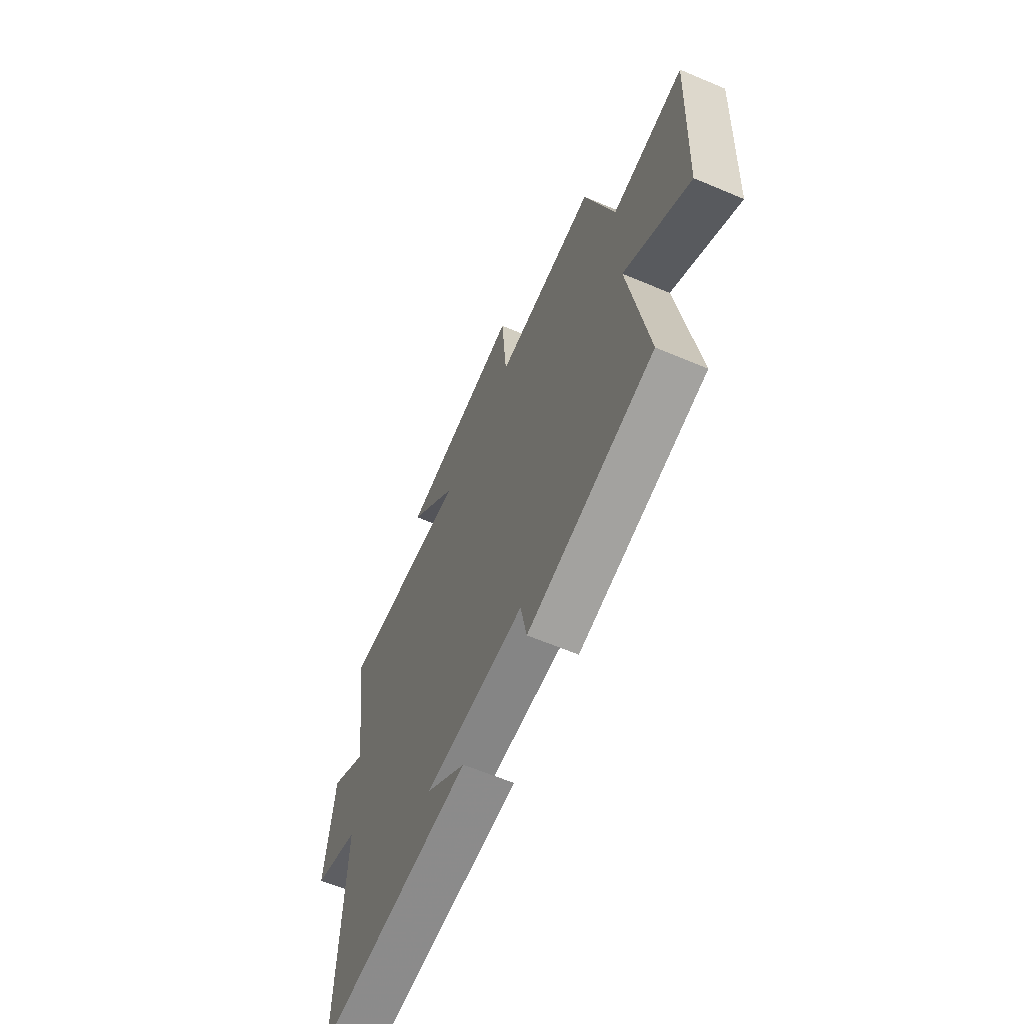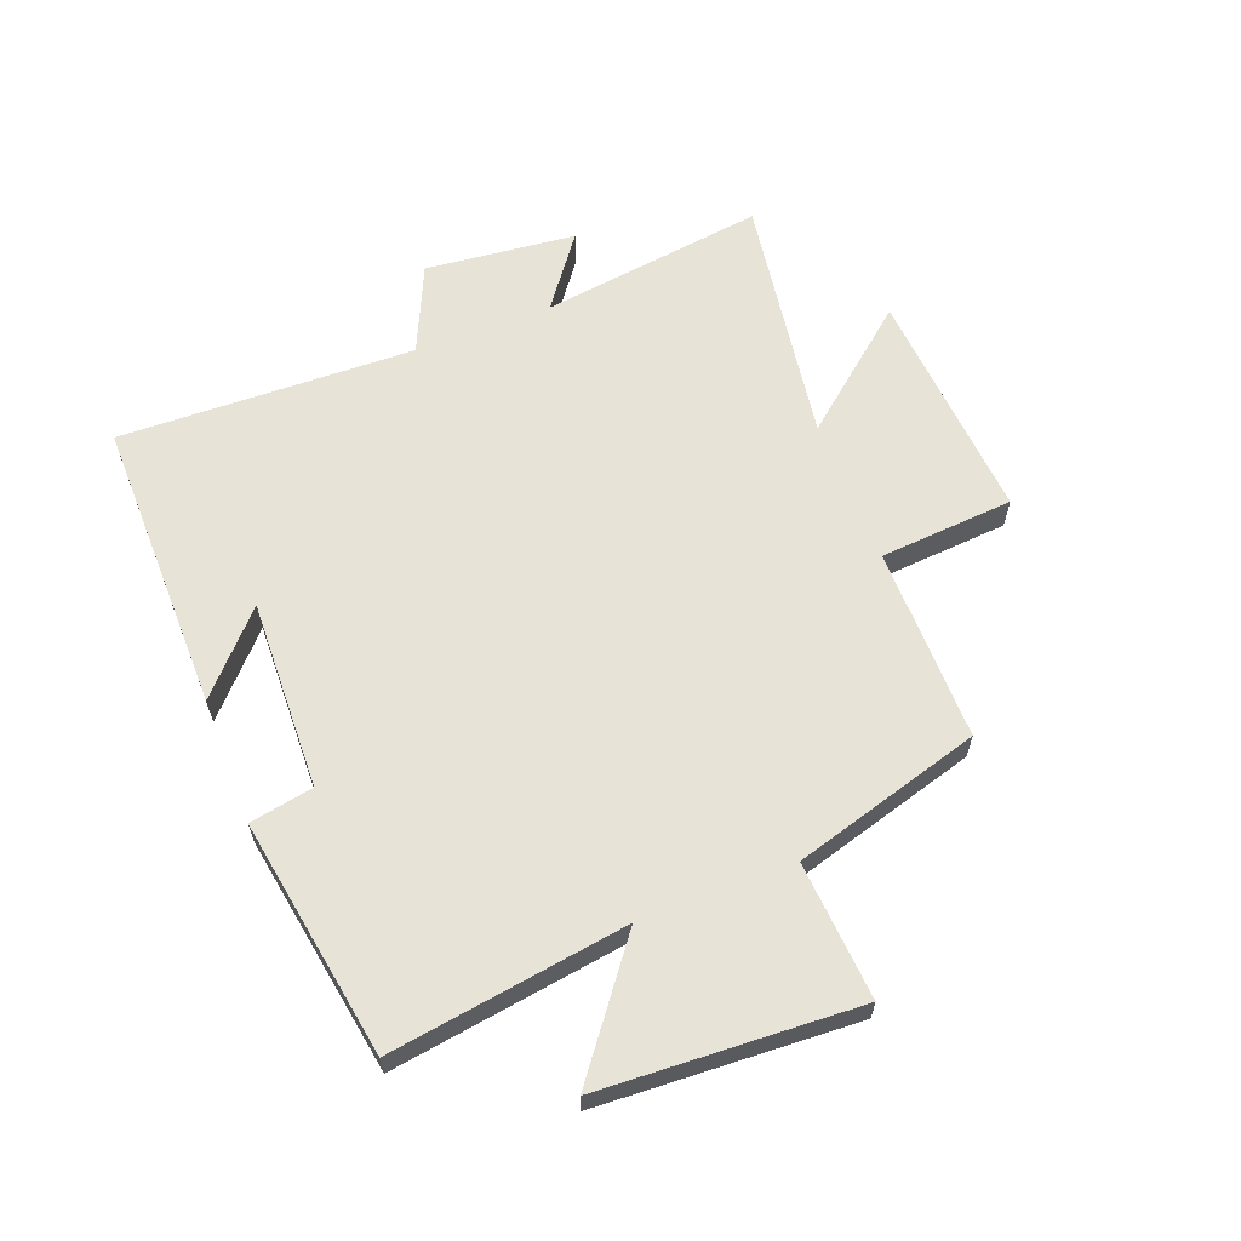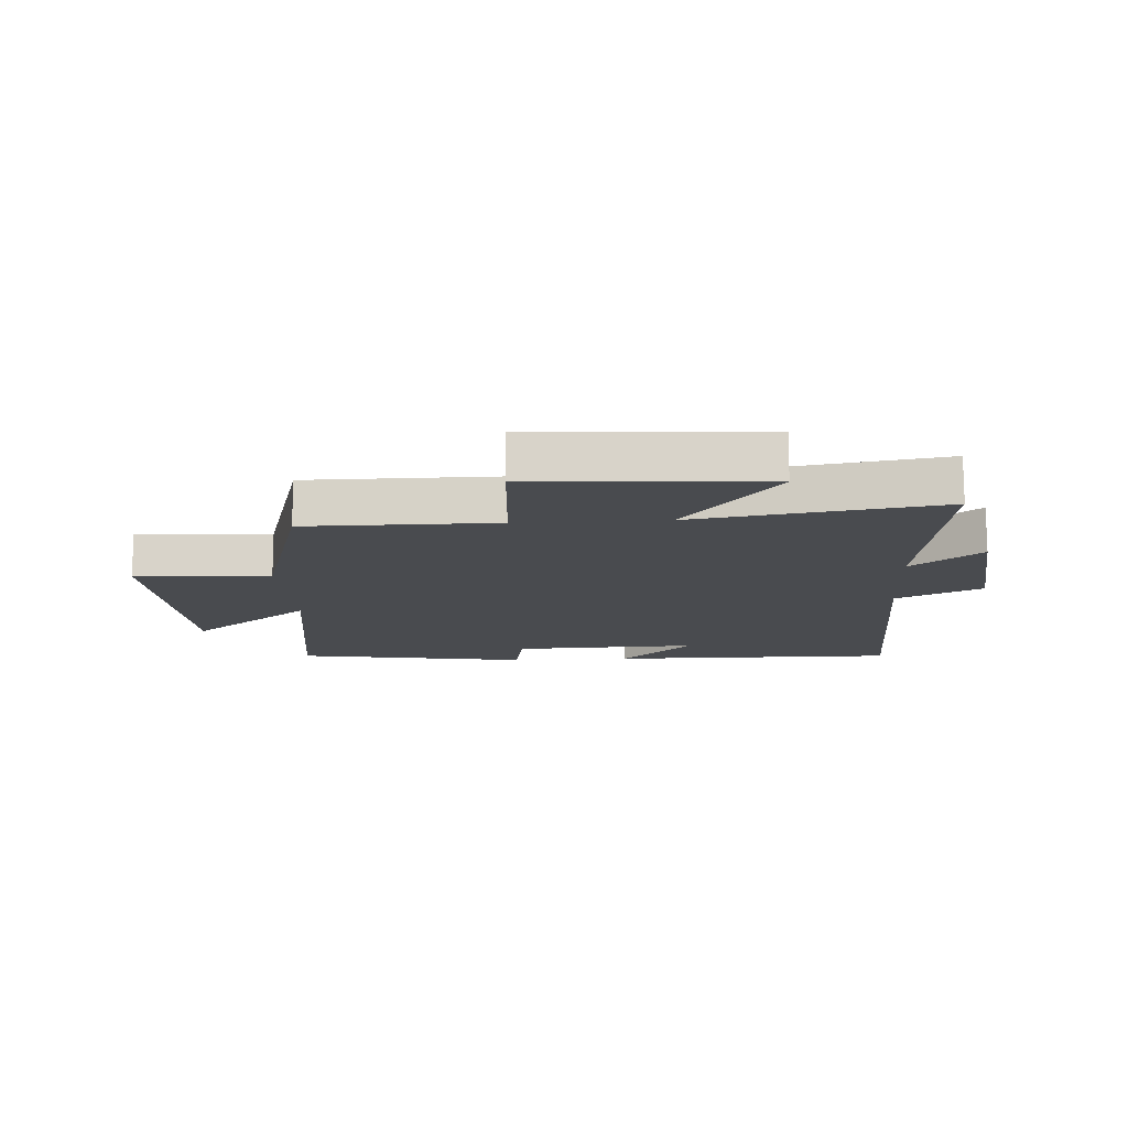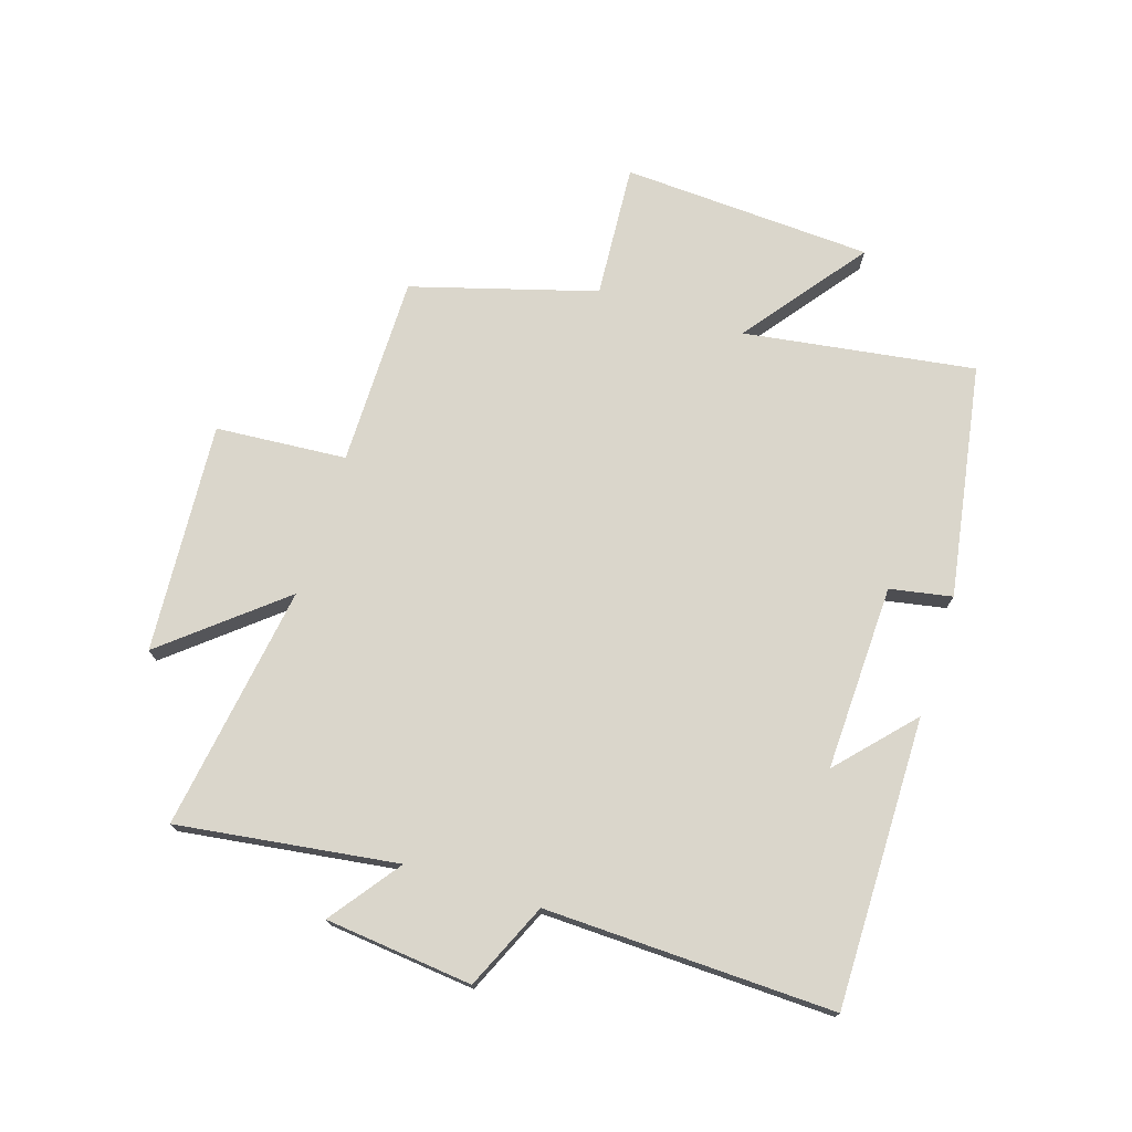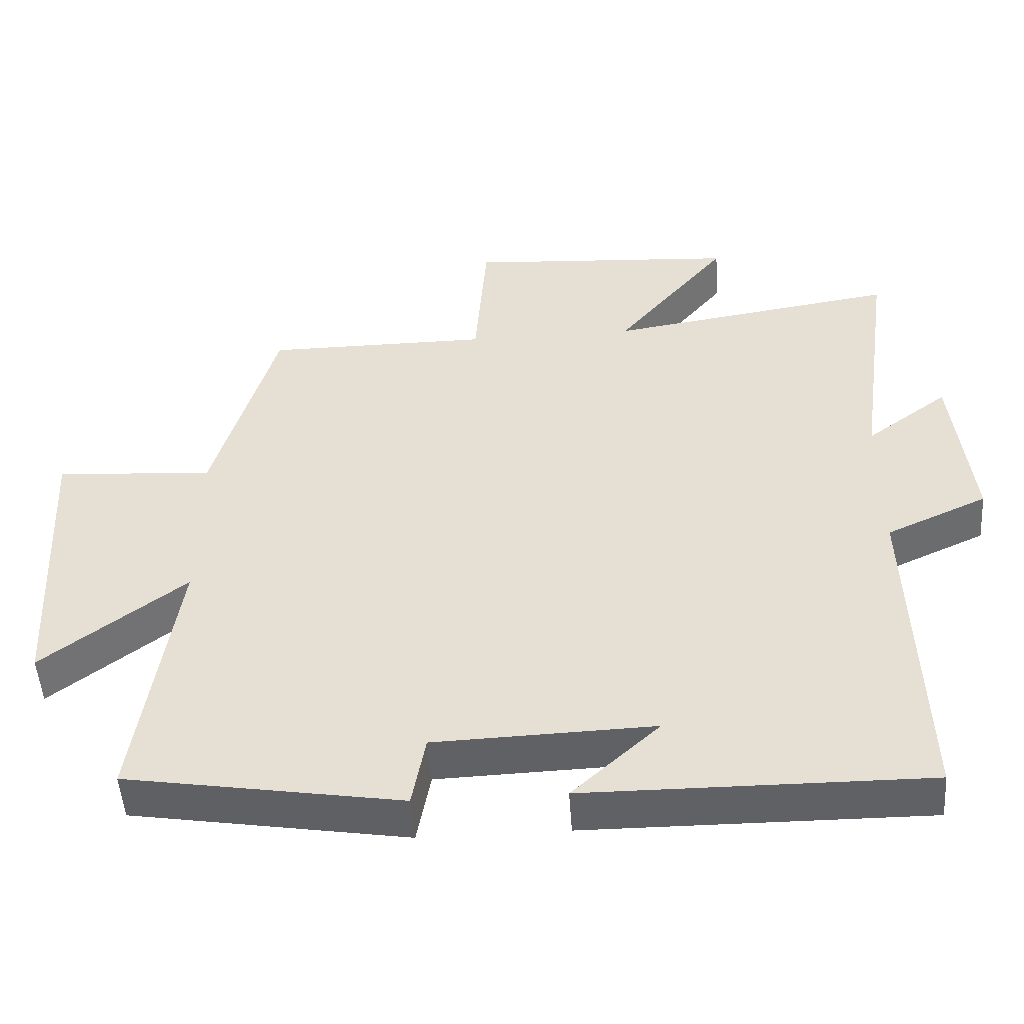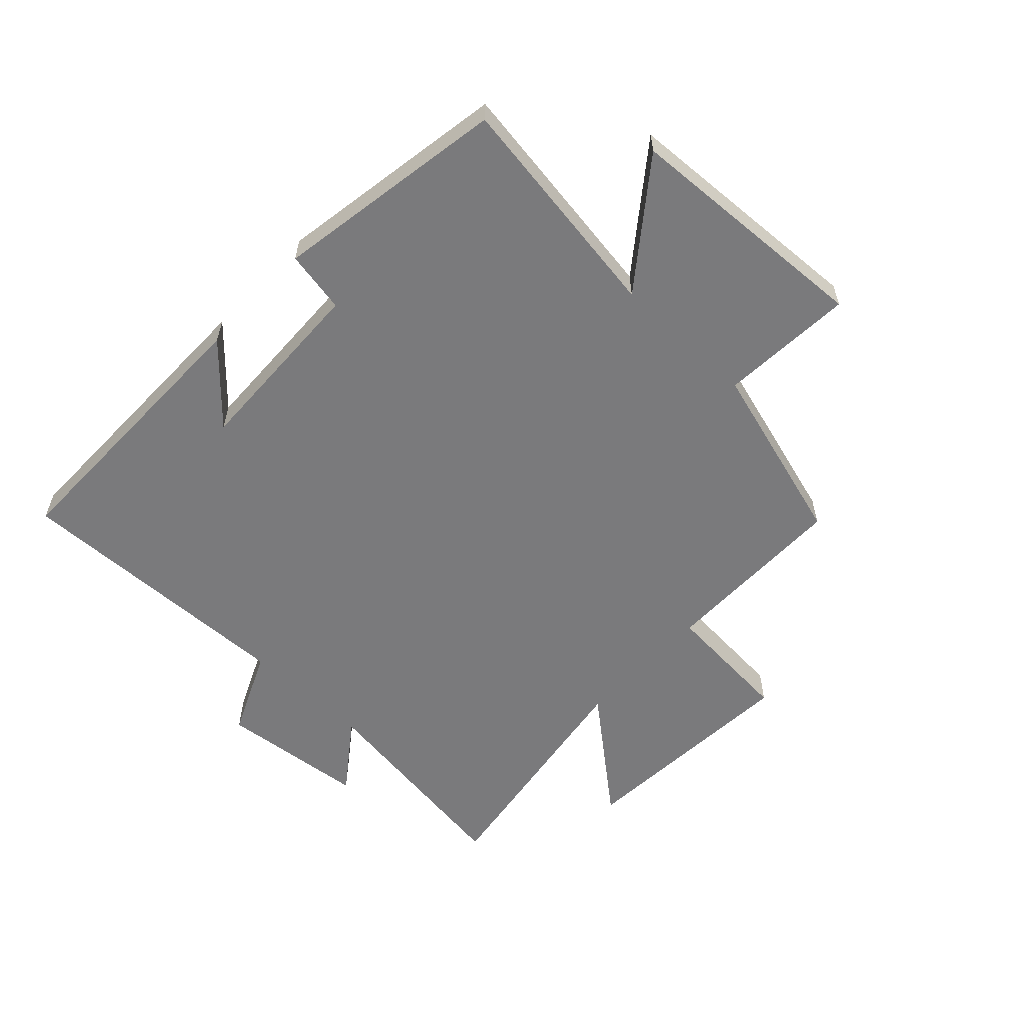
<metadata>
{"format":"obj","ext":"obj","renderer":"f3d","projection":"perspective","resolution":1024,"background":"white","views":[{"elev":-63.6,"azim":-113.1,"up":"+Z"},{"elev":61.9,"azim":-111.2,"up":"+Y"},{"elev":-13.9,"azim":3.6,"up":"+Y"},{"elev":73.8,"azim":107.6,"up":"+Y"},{"elev":-50.0,"azim":3.9,"up":"+Z"},{"elev":-58.2,"azim":-133.2,"up":"+Y"}]}
</metadata>
<code>
v -0.412 0.07 0.5
v -0.097 0.07 0.5
v -0.081 0.07 0.717
v 0.301 0.07 0.691
v 0.143 0.07 0.5
v 0.55 0.07 0.562
v 0.5 0.07 0.198
v 0.616 0.07 0.284
v 0.642 0.07 0.04
v 0.5 0.07 -0.024
v 0.514 0.07 -0.503
v 0.035 0.07 -0.5
v 0.158 0.07 -0.387
v -0.15 0.07 -0.397
v -0.169 0.07 -0.5
v -0.556 0.07 -0.436
v -0.5 0.07 -0.053
v -0.701 0.07 -0.206
v -0.723 0.07 0.21
v -0.5 0.07 0.195
v -0.412 0 0.5
v -0.097 0 0.5
v -0.081 0 0.717
v 0.301 0 0.691
v 0.143 0 0.5
v 0.55 0 0.562
v 0.5 0 0.198
v 0.616 0 0.284
v 0.642 0 0.04
v 0.5 0 -0.024
v 0.514 0 -0.503
v 0.035 0 -0.5
v 0.158 0 -0.387
v -0.15 0 -0.397
v -0.169 0 -0.5
v -0.556 0 -0.436
v -0.5 0 -0.053
v -0.701 0 -0.206
v -0.723 0 0.21
v -0.5 0 0.195
f 17 18 19 20
f 17 20 1 2
f 16 17 2
f 15 16 2
f 14 15 2
f 13 14 2 3
f 11 12 13
f 10 11 13 3
f 7 8 9 10
f 5 6 7
f 5 7 10
f 3 4 5
f 3 5 10
f 40 39 38 37
f 22 21 40 37
f 22 37 36
f 22 36 35
f 22 35 34
f 23 22 34 33
f 33 32 31
f 23 33 31 30
f 30 29 28 27
f 27 26 25
f 30 27 25
f 25 24 23
f 30 25 23
f 1 21 22 2
f 2 22 23 3
f 3 23 24 4
f 4 24 25 5
f 5 25 26 6
f 6 26 27 7
f 7 27 28 8
f 8 28 29 9
f 9 29 30 10
f 10 30 31 11
f 11 31 32 12
f 12 32 33 13
f 13 33 34 14
f 14 34 35 15
f 15 35 36 16
f 16 36 37 17
f 17 37 38 18
f 18 38 39 19
f 19 39 40 20
f 20 40 21 1

</code>
